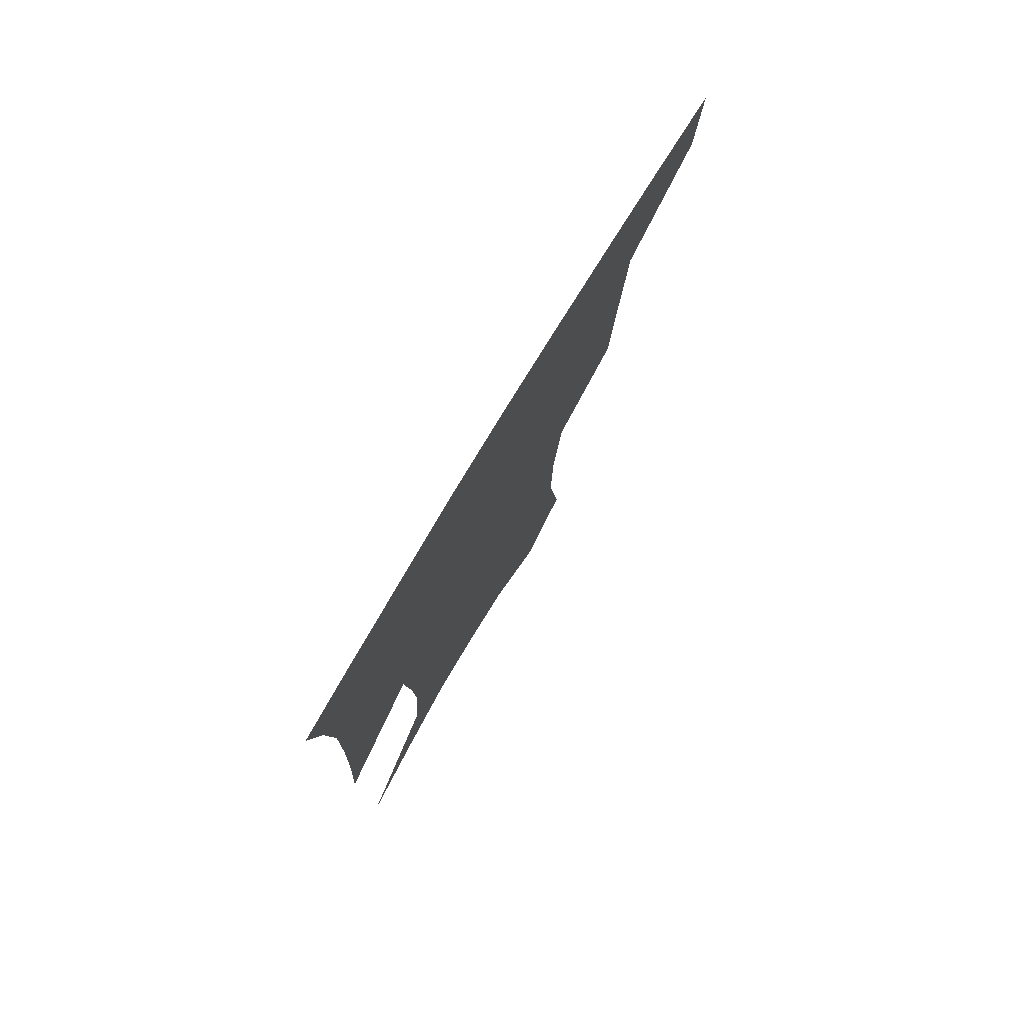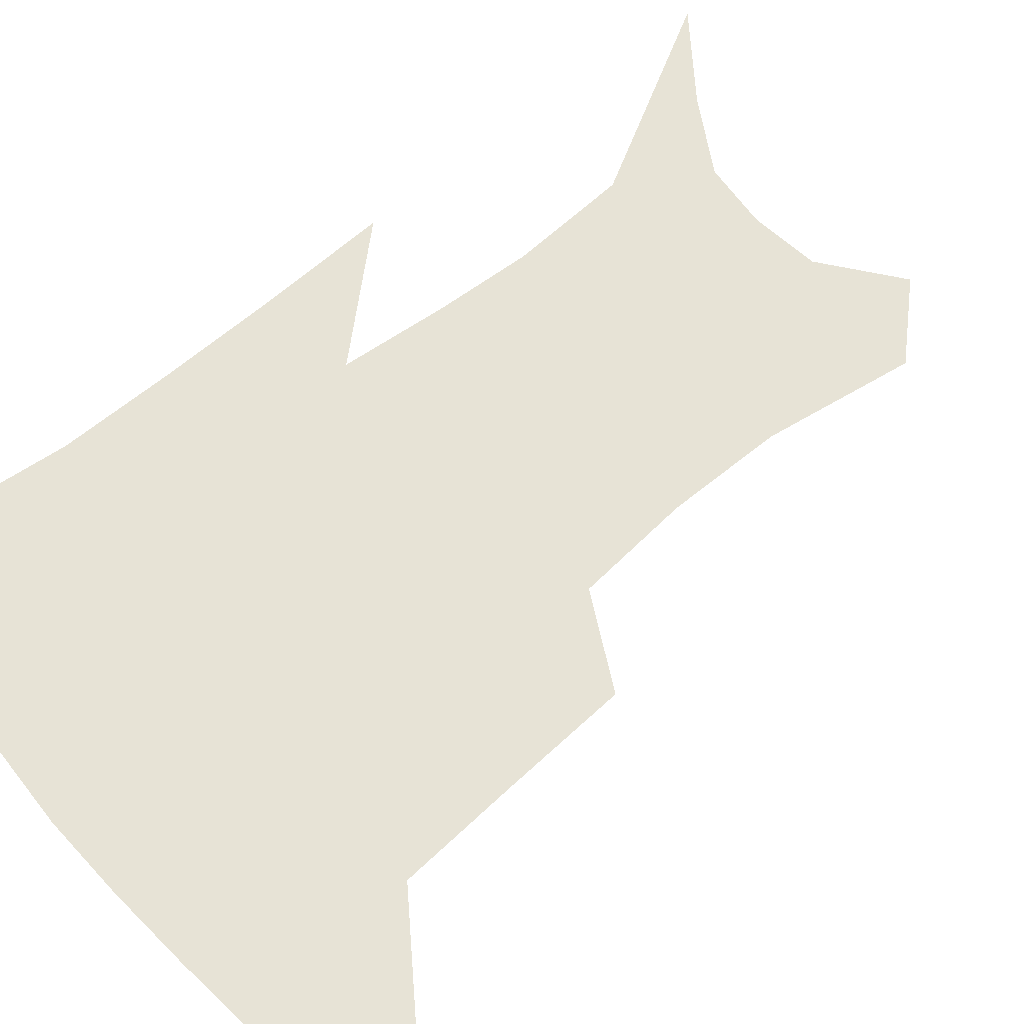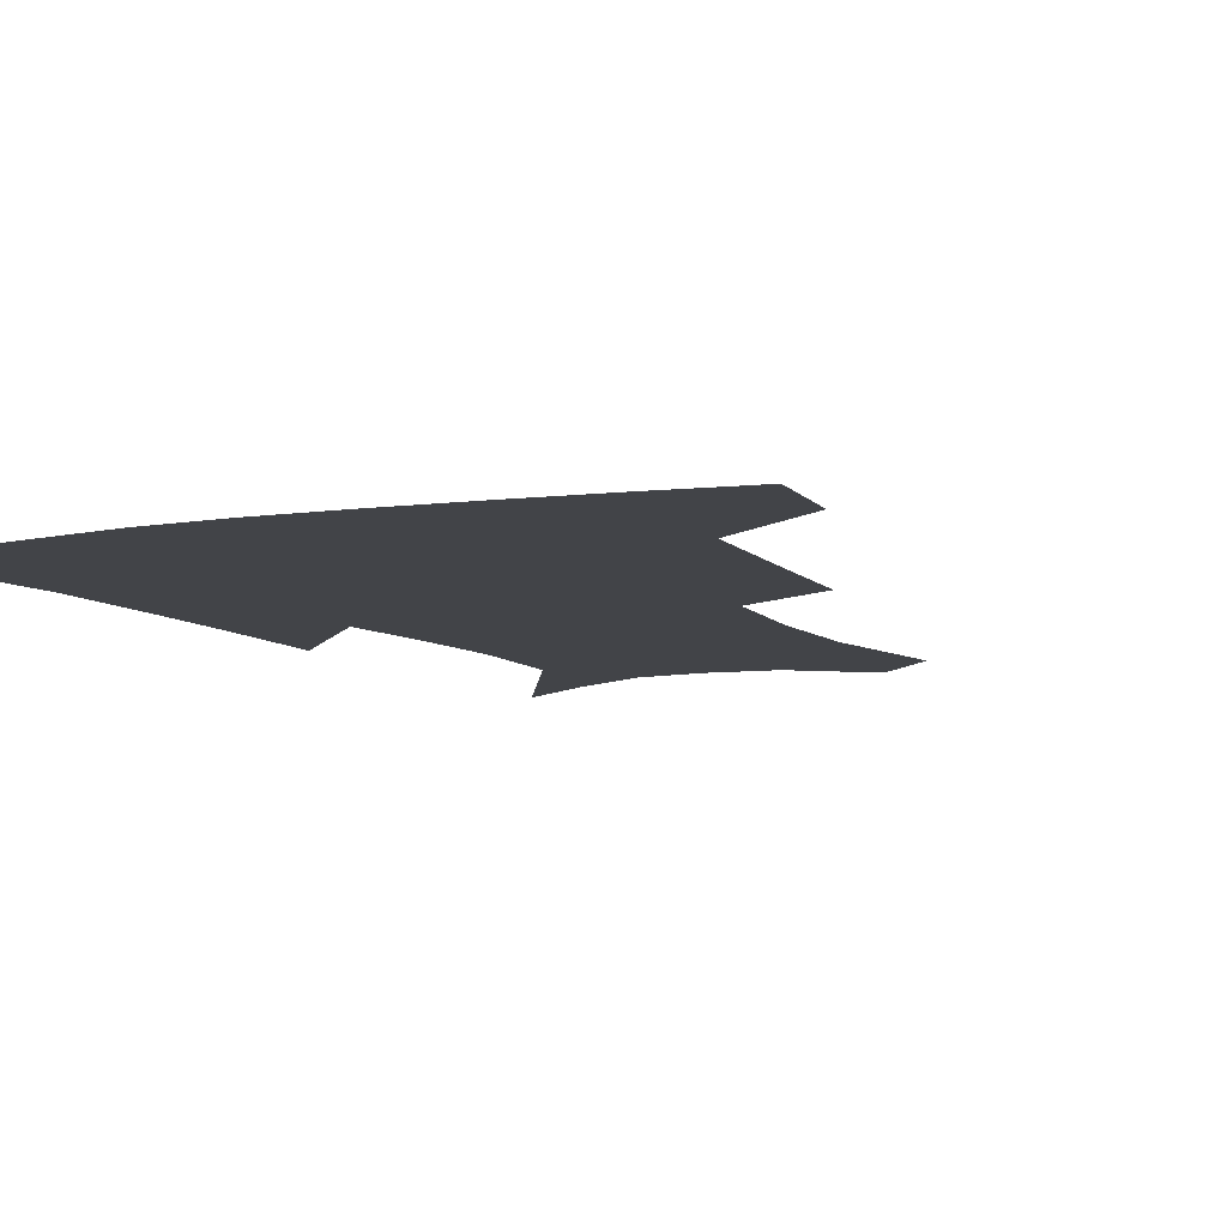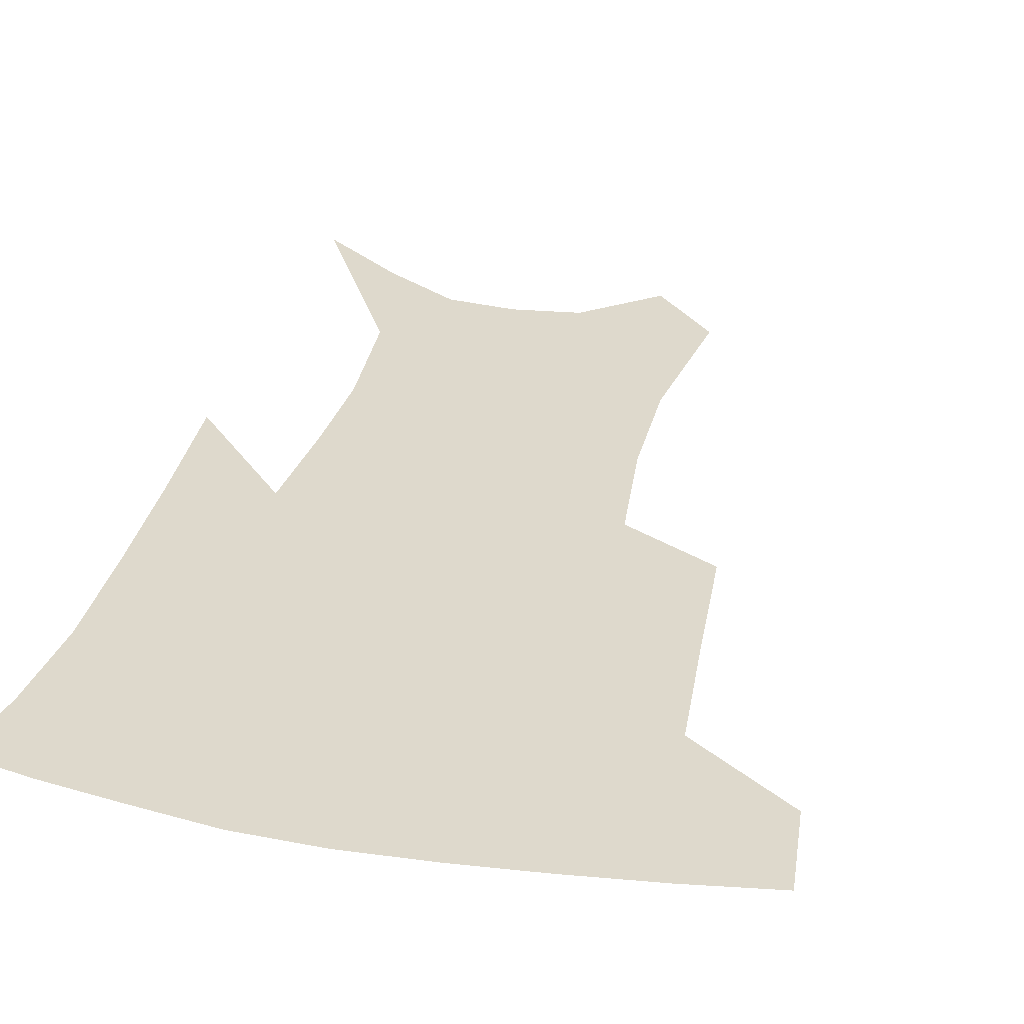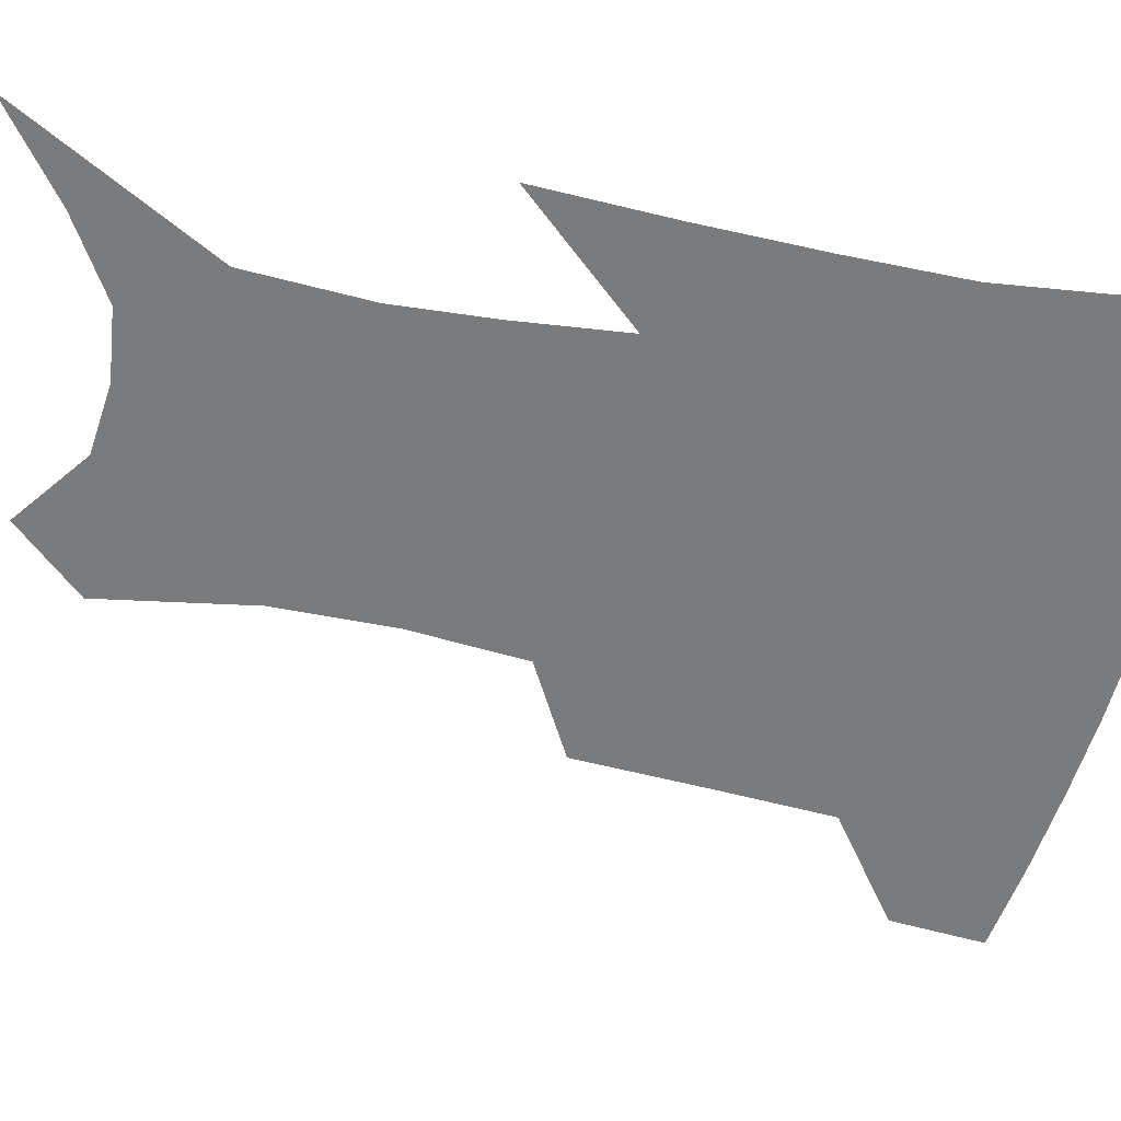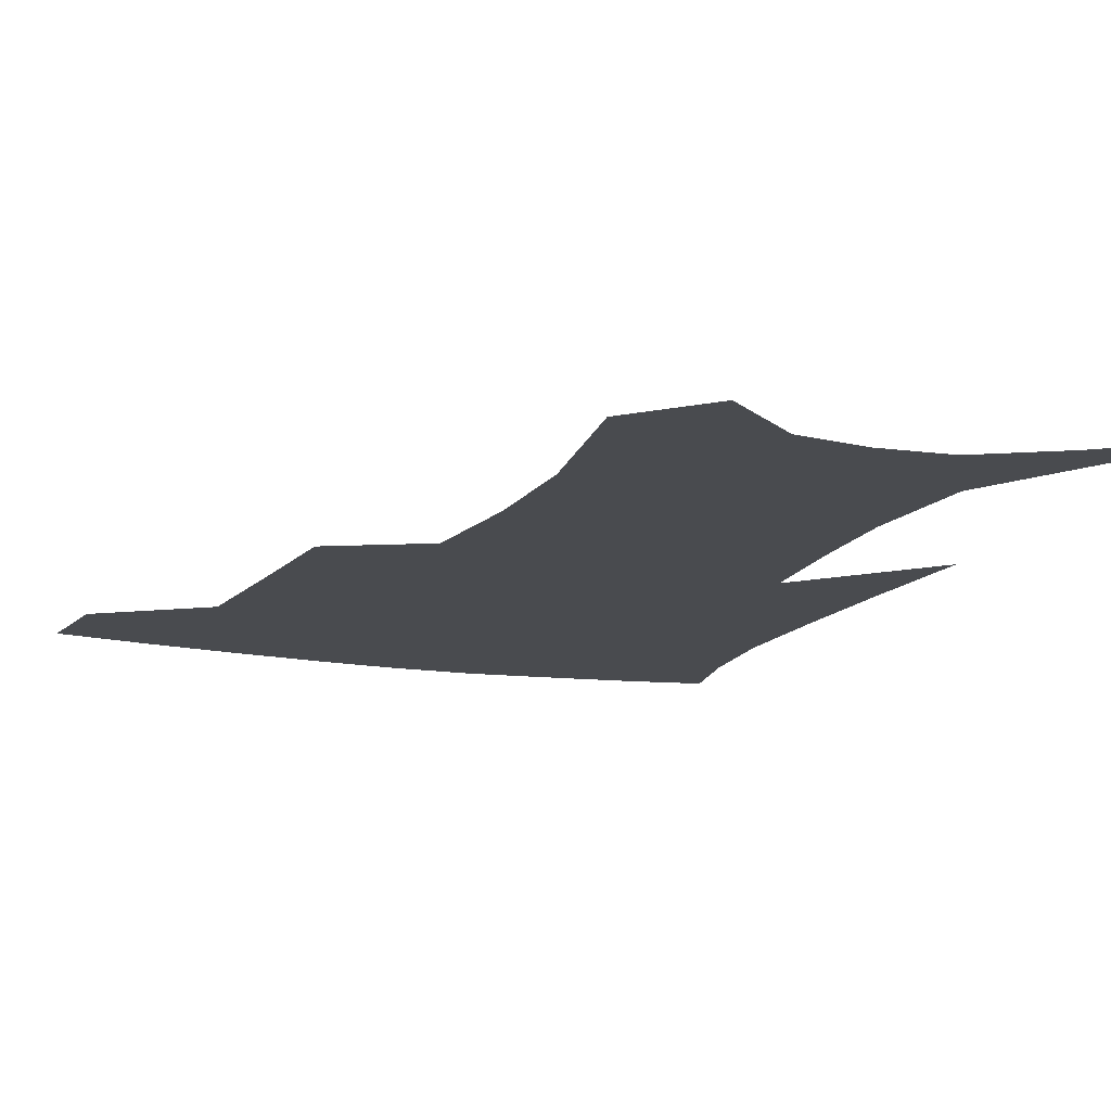
<metadata>
{"format":"obj","ext":"obj","renderer":"f3d","projection":"perspective","resolution":1024,"background":"white","views":[{"elev":78.8,"azim":121.1,"up":"+Y"},{"elev":62.7,"azim":-128.7,"up":"+Z"},{"elev":-7.8,"azim":-153.6,"up":"+Z"},{"elev":32.2,"azim":-165.3,"up":"+Z"},{"elev":-58.3,"azim":79.7,"up":"+Z"},{"elev":-14.0,"azim":-20.8,"up":"+Z"}]}
</metadata>
<code>
v 464.3 382.3 0
v 461.2 412 0
v 504.8 279.9 0
v 501.5 321 0
v 498 359.3 0
v 493.9 388.9 0
v 489.5 416.8 0
v 533.5 142.3 0
v 539.8 190.7 0
v 539.1 227.9 0
v 534.9 264.8 0
v 529.8 300.7 0
v 527.3 336.5 0
v 524.3 366 0
v 520.9 393 0
v 517.5 420.5 0
v 554.4 120.9 0
v 560.6 174.2 0
v 560.2 207.7 0
v 559 247 0
v 555.4 278.1 0
v 553.4 314.1 0
v 551.8 344.3 0
v 550.6 371.4 0
v 548 396.5 0
v 545.2 423.5 0
v 578.1 139.9 0
v 580.1 183.5 0
v 579.6 218.5 0
v 578 251.4 0
v 575.9 283 0
v 575.2 318.3 0
v 574.9 346.8 0
v 575.1 373.7 0
v 574.7 398.3 0
v 572.4 425.3 0
v 600.3 143.2 0
v 598.7 184.5 0
v 598 218.9 0
v 597.2 255.5 0
v 596.9 289.8 0
v 596.7 320.3 0
v 597.6 348.6 0
v 598.8 374.6 0
v 600.1 398.3 0
v 599.3 425 0
v 622.4 141.6 0
v 618.5 176.9 0
v 615.9 220 0
v 616.5 251.1 0
v 618.1 281.9 0
v 618.2 315 0
v 619 348.3 0
v 621.7 372.5 0
v 624.5 397.2 0
v 627.3 421.6 0
v 647 127.7 0
v 638.6 169.8 0
v 635.3 208.3 0
v 636.2 239.4 0
v 638.5 274.3 0
v 639.5 308.9 0
v 641 340.1 0
v 644.4 367.1 0
v 647.9 394.5 0
v 652.3 418.2 0
v 675.1 107.7 0
v 674.2 236.9 0
v 671.2 279.7 0
v 669.3 318.4 0
v 668.2 356.1 0
v 670.7 388.3 0
v 675.3 413.8 0
v 691 451 0
f 5 6 1
f 1 6 2
f 6 7 2
f 11 12 3
f 3 12 4
f 12 13 4
f 4 13 5
f 13 14 5
f 5 14 6
f 14 15 6
f 6 15 7
f 15 16 7
f 17 18 8
f 8 18 9
f 18 19 9
f 9 19 10
f 19 20 10
f 10 20 11
f 20 21 11
f 11 21 12
f 21 22 12
f 12 22 13
f 22 23 13
f 13 23 14
f 23 24 14
f 14 24 15
f 24 25 15
f 15 25 16
f 25 26 16
f 17 27 18
f 27 28 18
f 18 28 19
f 28 29 19
f 19 29 20
f 29 30 20
f 20 30 21
f 30 31 21
f 21 31 22
f 31 32 22
f 22 32 23
f 32 33 23
f 23 33 24
f 33 34 24
f 24 34 25
f 34 35 25
f 25 35 26
f 35 36 26
f 27 37 28
f 37 38 28
f 28 38 29
f 38 39 29
f 29 39 30
f 39 40 30
f 30 40 31
f 40 41 31
f 31 41 32
f 41 42 32
f 32 42 33
f 42 43 33
f 33 43 34
f 43 44 34
f 34 44 35
f 44 45 35
f 35 45 36
f 45 46 36
f 37 47 38
f 47 48 38
f 38 48 39
f 48 49 39
f 39 49 40
f 49 50 40
f 40 50 41
f 50 51 41
f 41 51 42
f 51 52 42
f 42 52 43
f 52 53 43
f 43 53 44
f 53 54 44
f 44 54 45
f 54 55 45
f 45 55 46
f 55 56 46
f 47 57 48
f 57 58 48
f 48 58 49
f 58 59 49
f 49 59 50
f 59 60 50
f 50 60 51
f 60 61 51
f 51 61 52
f 61 62 52
f 52 62 53
f 62 63 53
f 53 63 54
f 63 64 54
f 54 64 55
f 64 65 55
f 55 65 56
f 65 66 56
f 57 67 58
f 61 68 62
f 68 69 62
f 62 69 63
f 69 70 63
f 63 70 64
f 70 71 64
f 64 71 65
f 71 72 65
f 65 72 66
f 72 73 66

</code>
